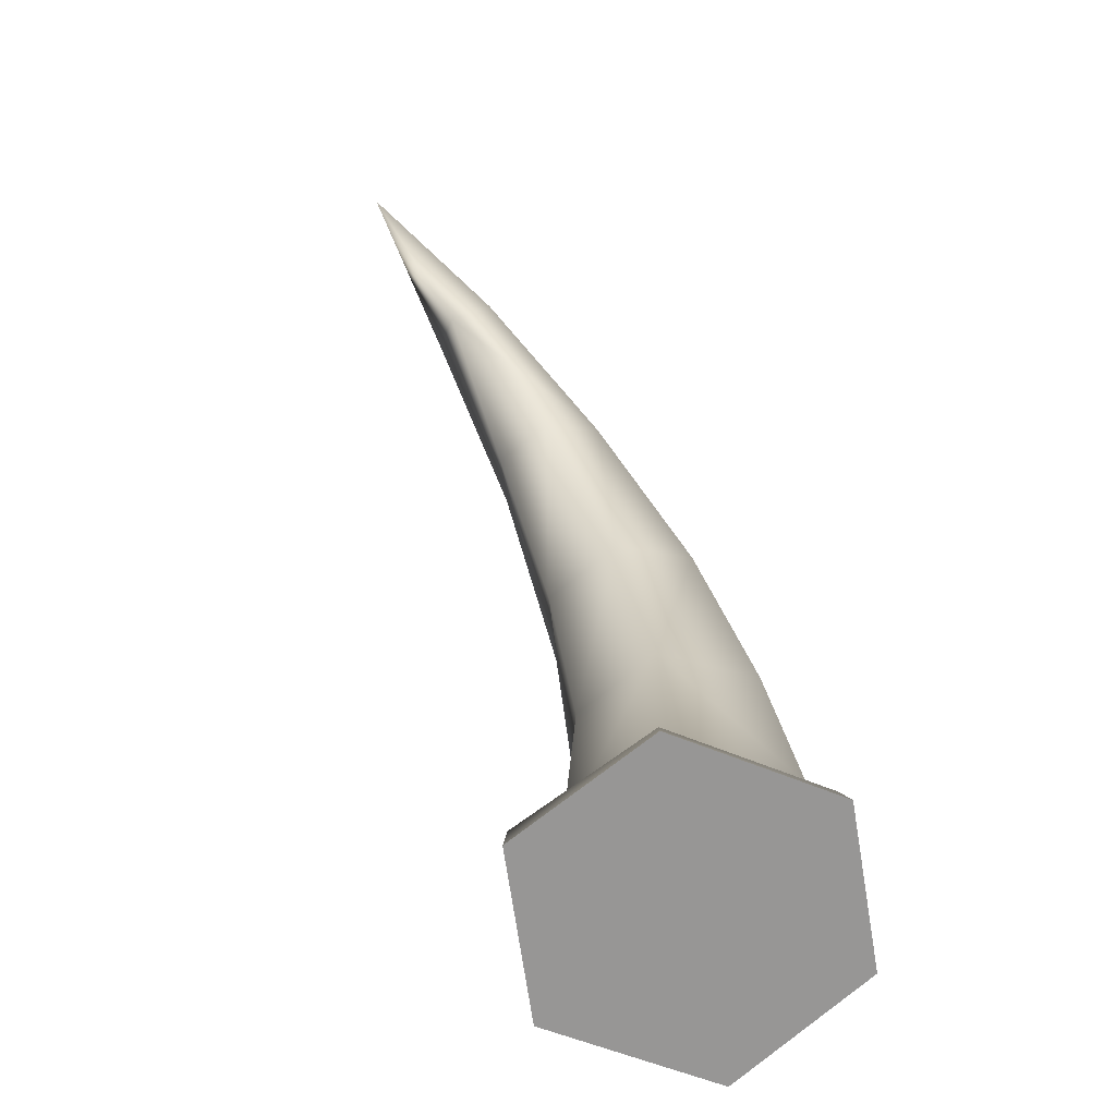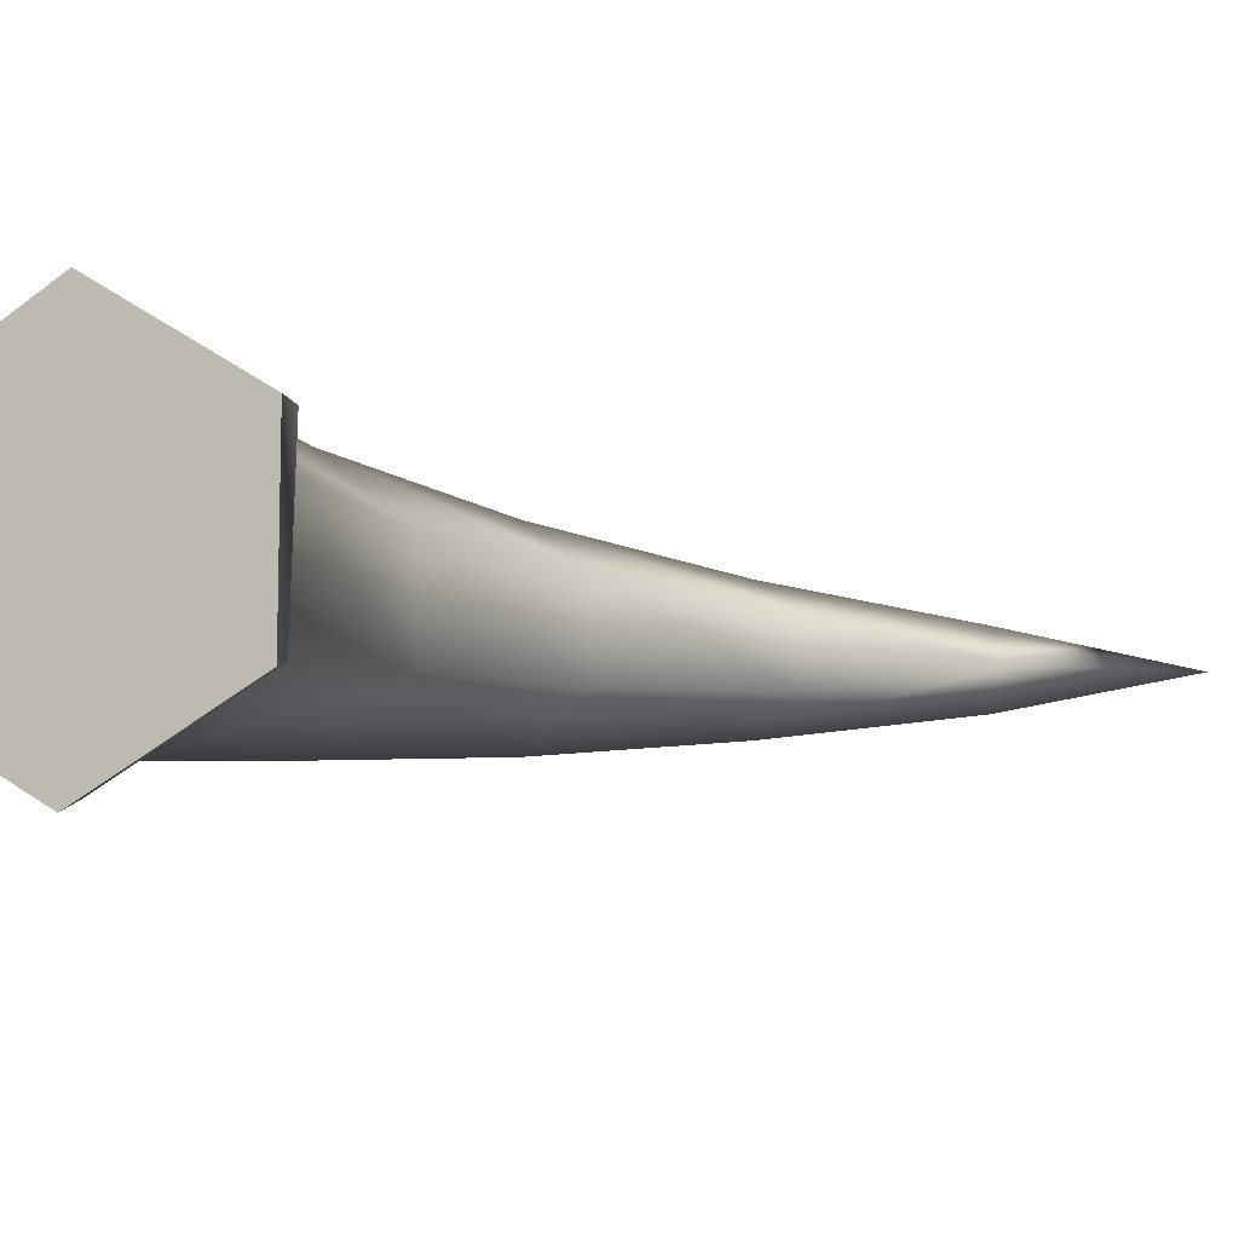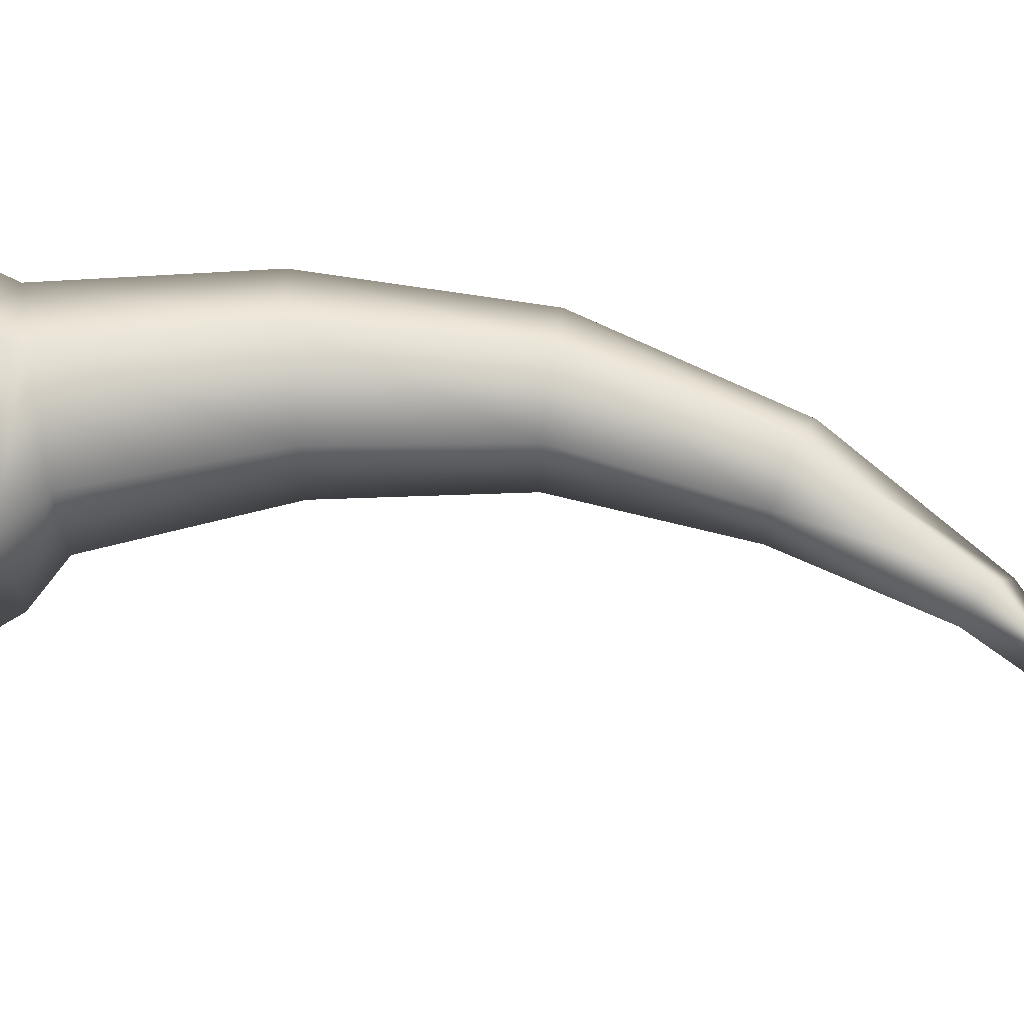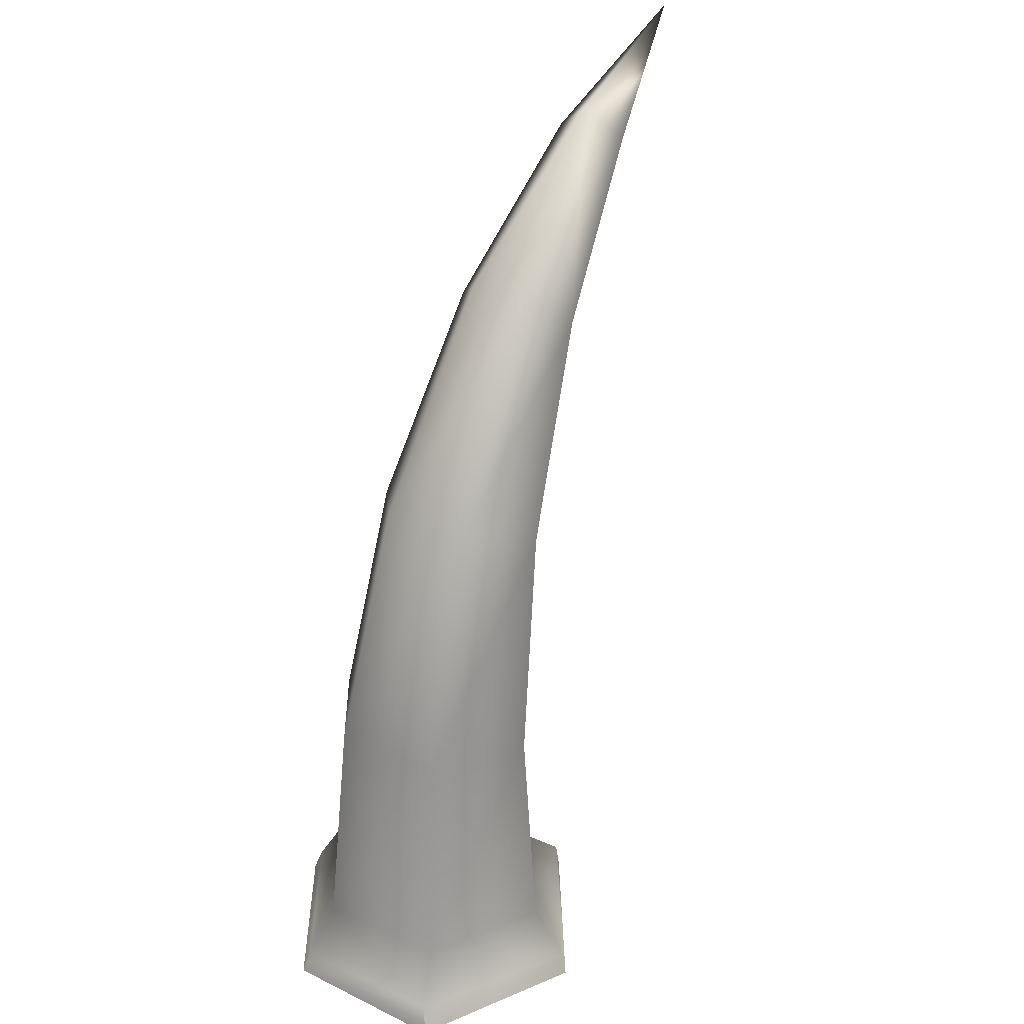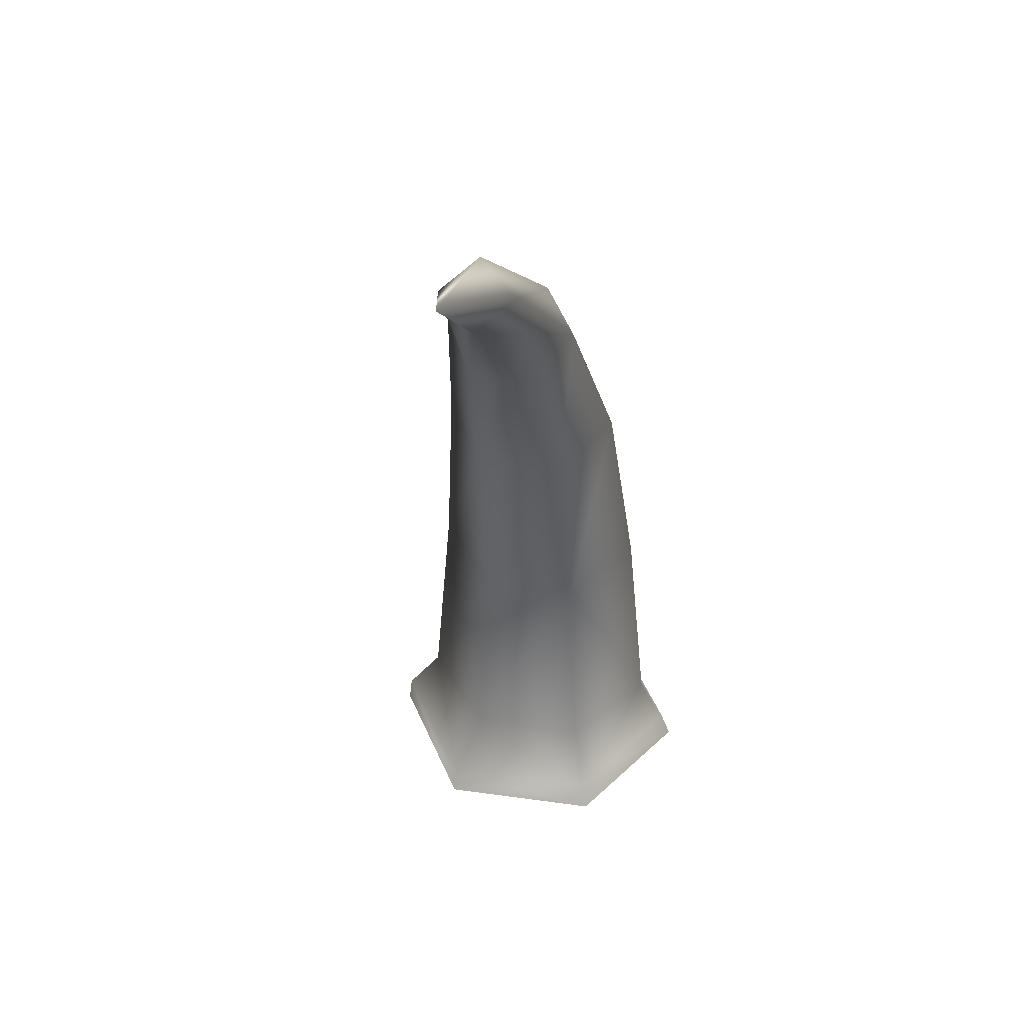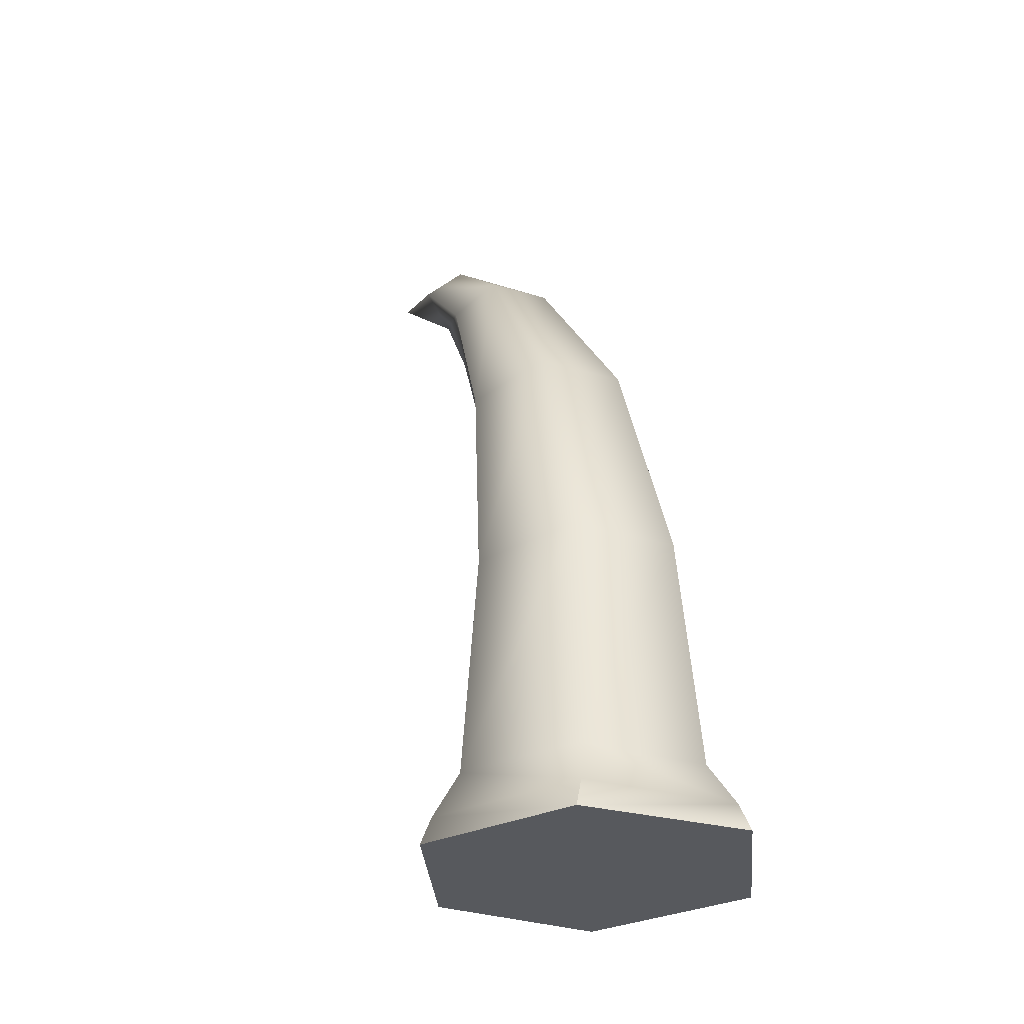
<metadata>
{"format":"obj","ext":"obj","renderer":"f3d","projection":"perspective","resolution":1024,"background":"white","views":[{"elev":-67.9,"azim":129.7,"up":"+Y"},{"elev":-8.1,"azim":23.0,"up":"+Z"},{"elev":61.5,"azim":78.5,"up":"+Z"},{"elev":34.3,"azim":-59.8,"up":"+Y"},{"elev":38.4,"azim":101.3,"up":"+Y"},{"elev":-29.2,"azim":-114.8,"up":"+Y"}]}
</metadata>
<code>
g f004v001_m
v 0 0.07917 0.4873
v 0 0 0.4967
v -0.4499 0 0.2358
v -0.4196 0.07917 0.2172
v -0.3222 0.2189 0.1846
v 0 0.2189 0.3825
v 0.02366 0.8774 0.3233
v -0.2473 0.9054 0.1561
v 0.194 1.526 0.2643
v -0.3196 0.2189 -0.1897
v -0.0003847 1.596 0.1276
v 0.5353 2.079 0.1888
v -0.2451 0.9052 -0.1604
v -0.4078 0.07917 -0.2282
v -0.4225 0 -0.2502
v -0.4499 0 0.2358
v 3.815e-06 0.2189 -0.3825
v 1.379e-06 0.07917 -0.4624
v -0.4225 0 -0.2502
v 0 0 -0.4937
v 0.02366 0.8774 -0.3233
v 0.001248 1.596 -0.1311
v 0.194 1.526 -0.2643
v 0.4408 2.171 0.0911
v 0.4417 2.17 -0.0937
v 0.5353 2.079 -0.1888
v 0.987 2.473 -0.1067
v 0.9423 2.566 -0.0004108
v 0.987 2.473 0.1067
v 1.455 2.72 0
v 0 0 0.4967
v -0.4225 0 -0.2502
v -0.4499 0 0.2358
v 0 0 -0.4937
v 0.4365 0 -0.2548
v 0.441 -0.004973 0.2255
v 0.441 -0.004973 0.2255
v 0 0 0.4967
v 0 0.07917 0.4873
v 0.4309 0.0742 0.22
v 0.4365 0 -0.2548
v 0 0.2189 0.3825
v 0.4137 0.07917 -0.2367
v 0 0 -0.4937
v 1.379e-06 0.07917 -0.4624
v 3.815e-06 0.2189 -0.3825
v 0.2968 0.2189 0.1569
v 0.2976 0.2189 -0.1875
v 0.2733 0.8495 -0.1585
v 0.02366 0.8774 -0.3233
v 0.194 1.526 -0.2643
v 0.2727 0.8495 0.1277
v 0.02366 0.8774 0.3233
v 0.3897 1.456 -0.1296
v 0.5353 2.079 -0.1888
v 0.3892 1.456 0.1304
v 0.194 1.526 0.2643
v 0.6763 1.987 -0.0926
v 0.6761 1.988 0.09313
v 0.5353 2.079 0.1888
v 0.987 2.473 0.1067
v 1.046 2.391 0.000115
v 0.987 2.473 -0.1067
v 1.455 2.72 0
g f004v001_m_0
f 3 2 1
f 4 3 1
f 5 4 1
f 6 5 1
f 6 7 5
f 7 8 5
f 7 9 8
f 4 5 10
f 5 8 10
f 9 11 8
f 9 12 11
f 8 13 10
f 8 11 13
f 14 4 10
f 4 14 15
f 16 4 15
f 14 10 17
f 10 13 17
f 18 14 17
f 14 18 19
f 18 20 19
f 13 21 17
f 13 22 21
f 11 22 13
f 22 23 21
f 11 24 22
f 12 24 11
f 22 25 23
f 24 25 22
f 25 26 23
f 27 26 25
f 28 24 12
f 28 25 24
f 28 27 25
f 29 28 12
f 27 28 30
f 28 29 30
f 33 32 31
f 32 34 31
f 31 34 35
f 36 31 35
f 39 38 37
f 40 39 37
f 40 37 41
f 39 40 42
f 43 40 41
f 43 41 44
f 45 43 44
f 43 45 46
f 40 47 42
f 40 43 47
f 48 43 46
f 43 48 47
f 49 48 46
f 48 49 47
f 50 49 46
f 50 51 49
f 47 52 42
f 49 52 47
f 52 53 42
f 51 54 49
f 49 54 52
f 51 55 54
f 52 56 53
f 54 56 52
f 56 57 53
f 55 58 54
f 54 58 56
f 56 59 57
f 58 59 56
f 59 60 57
f 61 60 59
f 62 58 55
f 62 59 58
f 62 61 59
f 63 62 55
f 62 64 61
f 64 62 63

</code>
